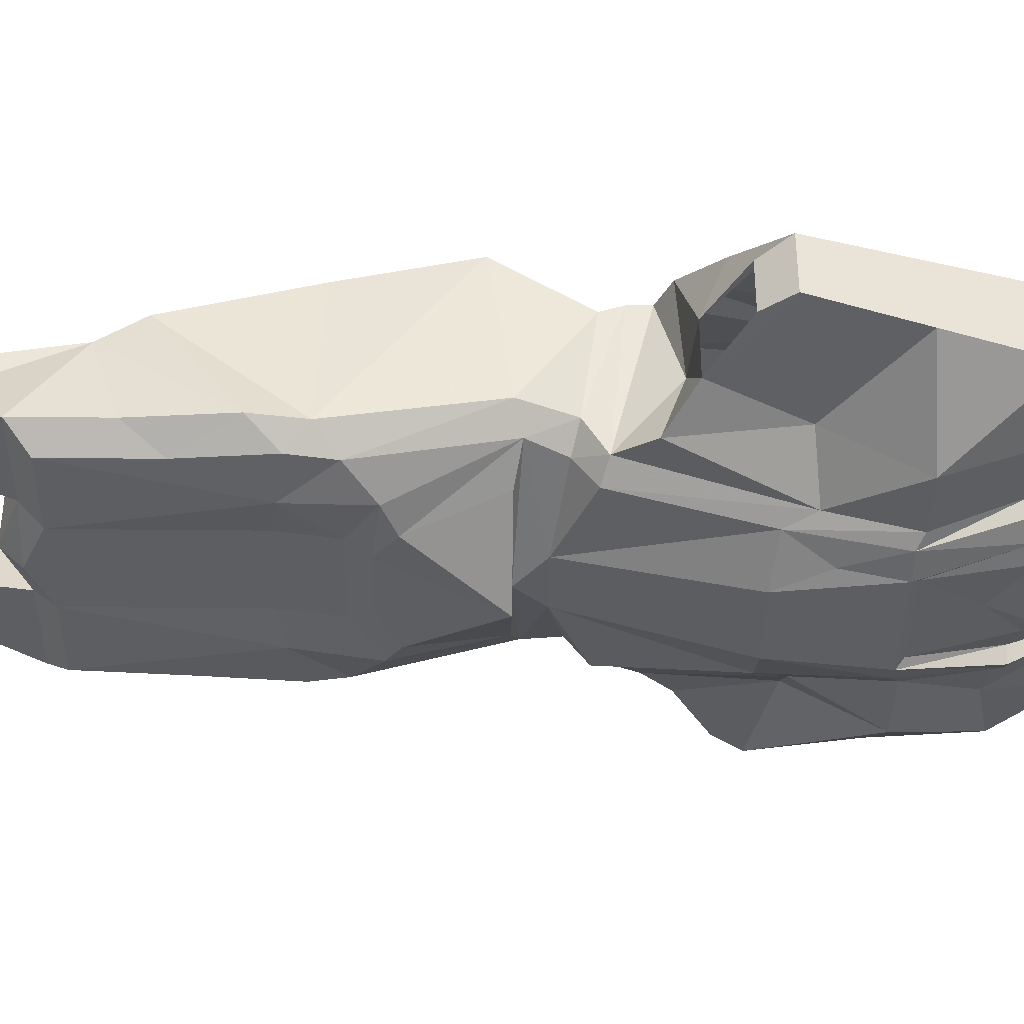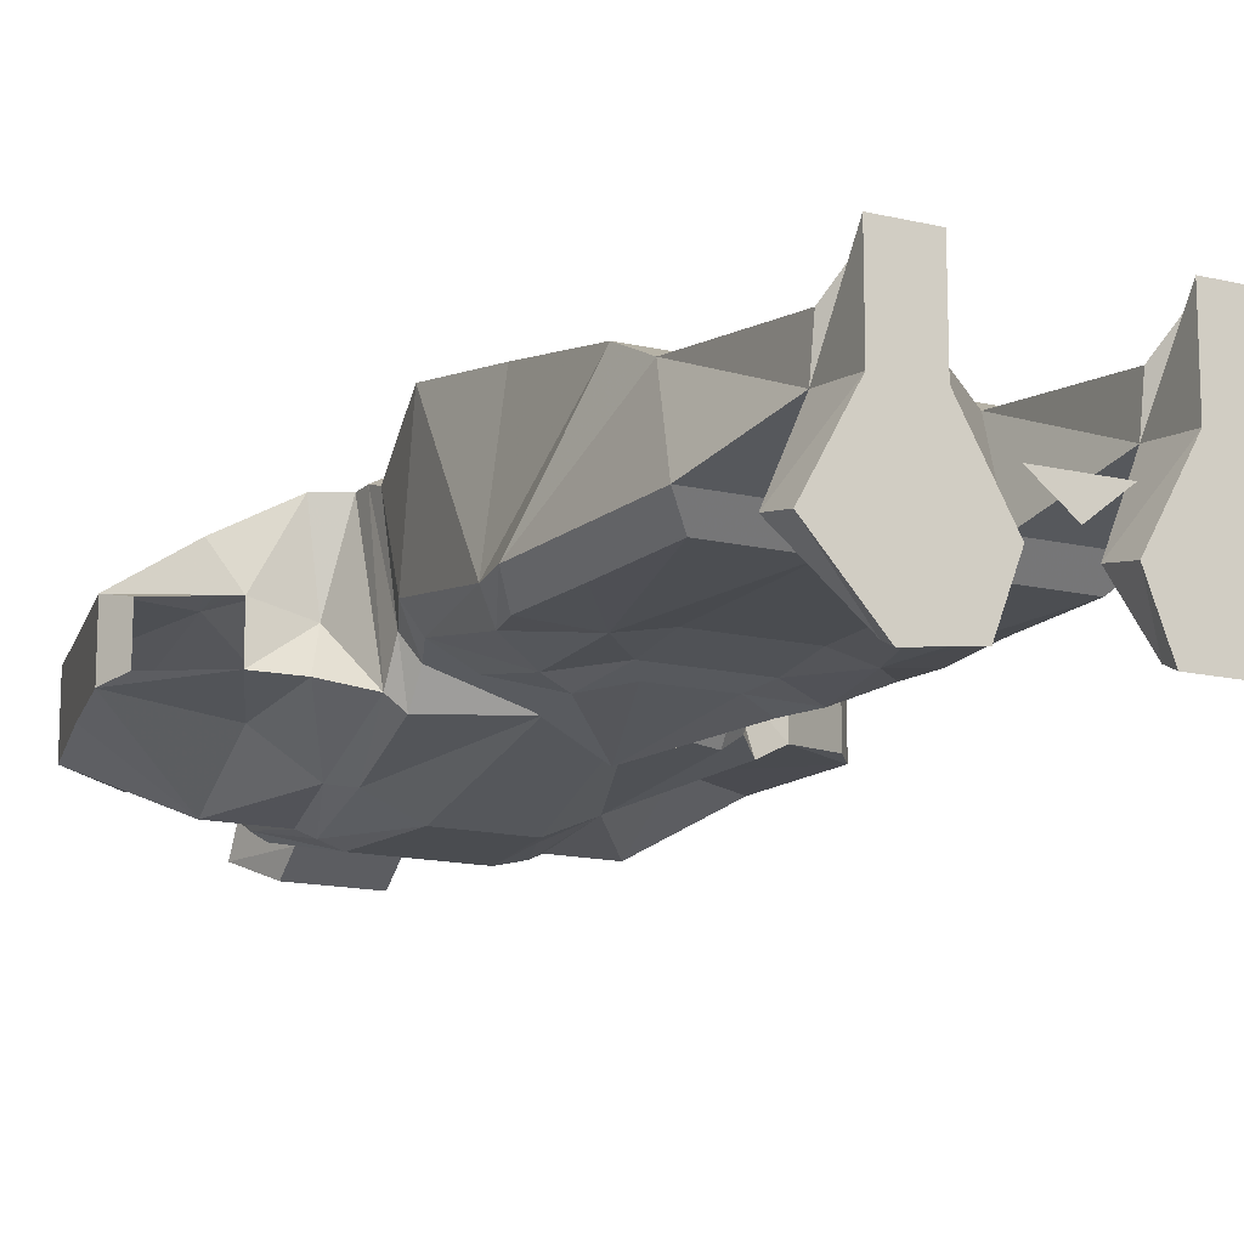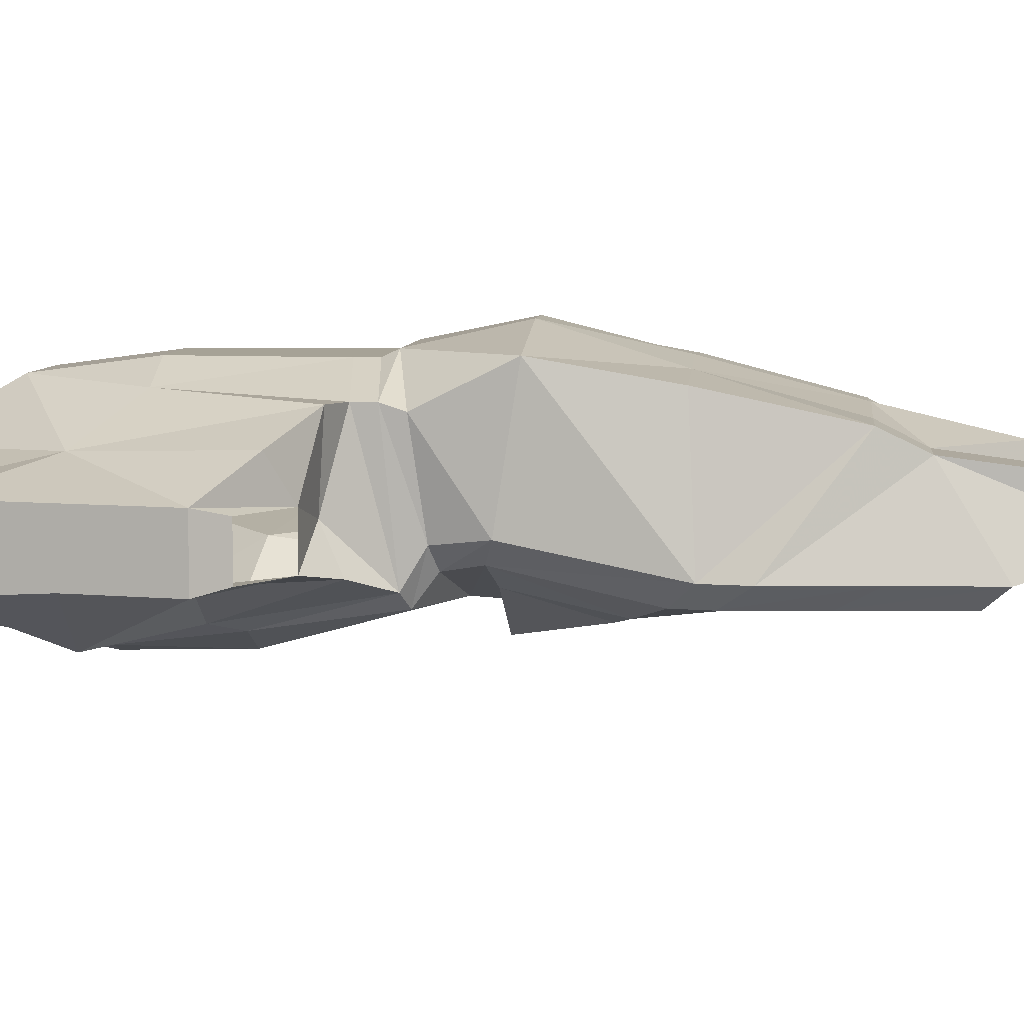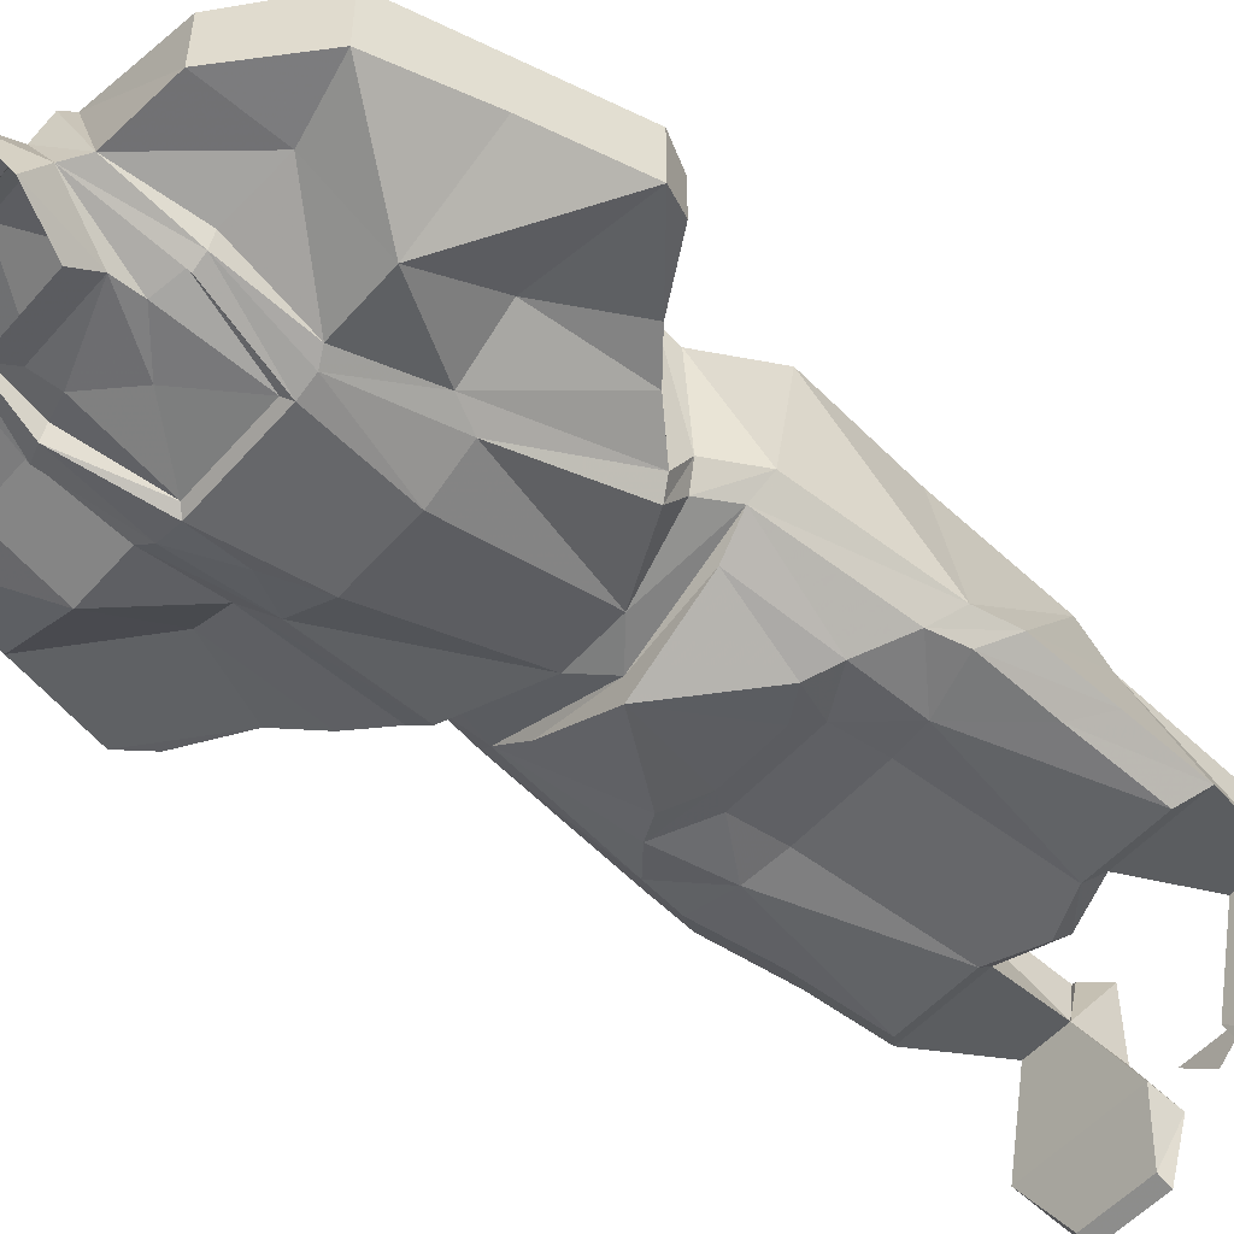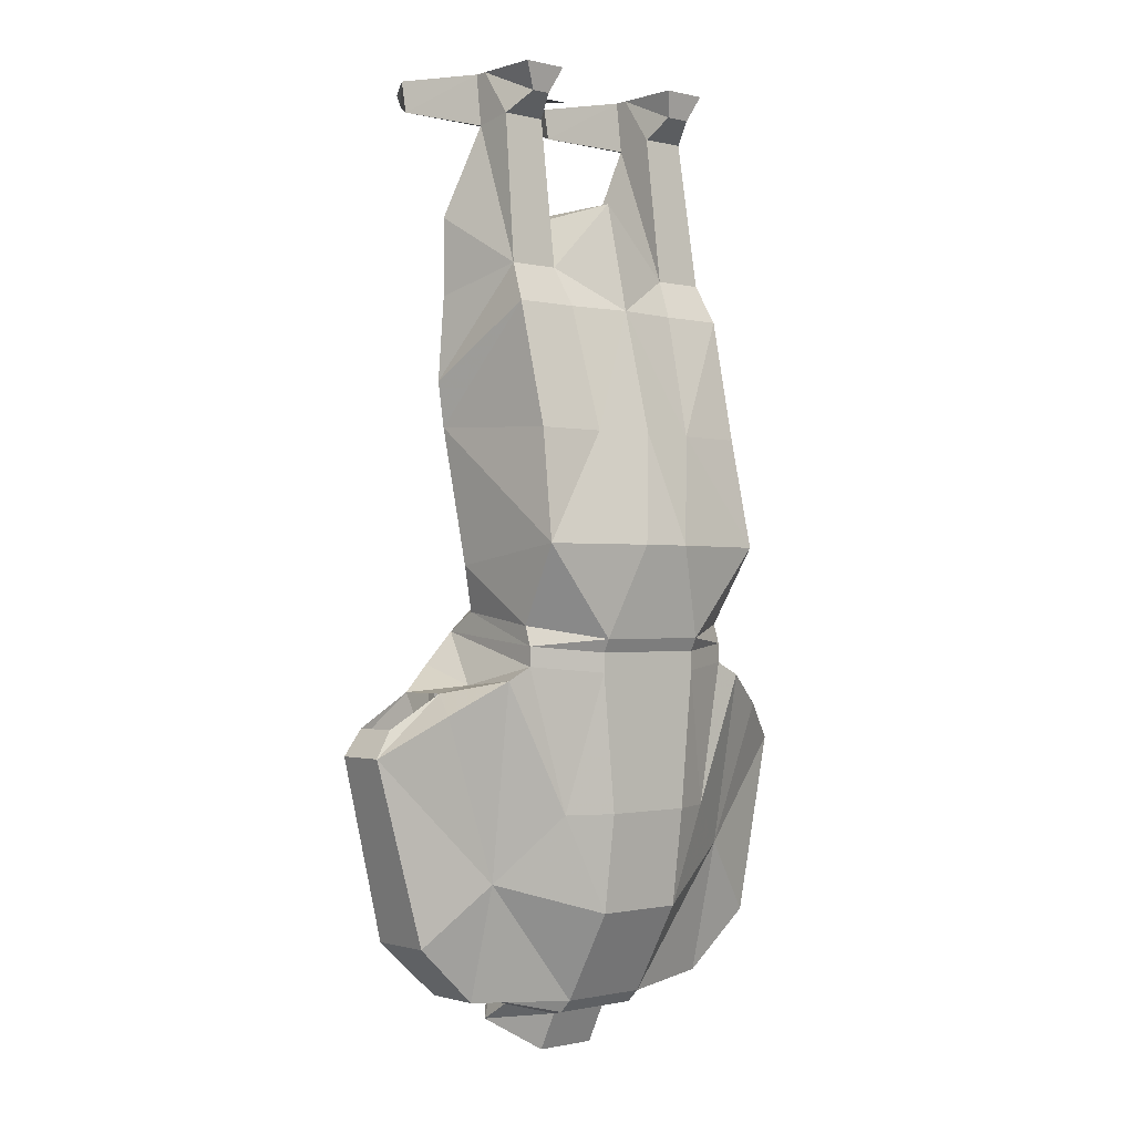
<metadata>
{"format":"obj","ext":"obj","renderer":"f3d","projection":"perspective","resolution":1024,"background":"white","views":[{"elev":-38.2,"azim":-90.7,"up":"+Z"},{"elev":-14.8,"azim":152.9,"up":"+Z"},{"elev":6.3,"azim":95.4,"up":"+Z"},{"elev":-52.1,"azim":50.2,"up":"+Z"},{"elev":-1.0,"azim":-41.2,"up":"+Y"}]}
</metadata>
<code>
v -0.1797 -0.9219 -0.2031
v -0.2578 -1.023 -0.1484
v -0.2891 -0.9141 -0.1406
v -0.1797 -0.8281 -0.1484
v -0.1172 -0.8359 -0.1875
v -0.1094 -0.9219 -0.2031
v -0.1172 -1.008 -0.1719
v -0.1797 -1.008 -0.1719
v -0.1797 -1.094 -0.1484
v -0.1797 -1.094 -0.07812
v -0.2578 -1.023 -0.07031
v -0.2891 -0.9141 -0.07031
v -0.3203 -0.8047 -0.07031
v -0.3203 -0.8047 -0.1328
v -0.2266 -0.7344 -0.1406
v -0.1797 -0.7031 -0.1641
v -0.1484 -0.6641 -0.1562
v -0.125 -0.6562 -0.1719
v -0.1016 -0.8047 -0.1953
v -0.09375 -0.9141 -0.2109
v -0.1094 -1.008 -0.1875
v -0.09375 -1.109 -0.1484
v -0.05469 -1.102 -0.04688
v -0.1797 -0.9531 -0.03906
v -0.25 -0.7578 -0.03125
v -0.2266 -0.7344 -0.07812
v -0.2969 -0.7734 -0.07812
v -0.2969 -0.7734 -0.1328
v -0.05469 -0.9219 -0.2109
v 0.05469 -0.9219 -0.2109
v 0 -0.9844 -0.1953
v -0.04688 -1.023 -0.1875
v -0.07812 -1.016 -0.1797
v -0.08594 -1.016 -0.1953
v -0.0625 -0.9141 -0.2188
v 0.0625 -0.9141 -0.2188
v 0.07812 -1.016 -0.1797
v 0.04688 -1.023 -0.1875
v 0.04688 -1.055 -0.1875
v -0.04688 -1.055 -0.1875
v -0.07031 -1.117 -0.1484
v -0.07031 -0.8516 -0.2109
v -0.04688 -0.7969 -0.2188
v 0.04688 -0.7969 -0.2188
v 0.08594 -0.9141 -0.2109
v 0.1016 -1.016 -0.1875
v 0.08594 -1.016 -0.1953
v 0.07031 -1.117 -0.1484
v 0.07031 -1.141 -0.1875
v 0.04688 -1.086 -0.2109
v -0.04688 -1.086 -0.2109
v -0.07031 -1.141 -0.1875
v -0.03906 -1.125 -0.09375
v -0.1094 -0.875 0.007812
v -0.07031 -0.7109 0.03125
v -0.1562 -0.7031 0
v -0.1875 -0.7188 0
v -0.05469 -0.9922 0.01562
v -0.05469 -0.875 0.03125
v 0.05469 -0.875 0.03125
v 0.07031 -0.7109 0.03125
v -0.07031 -0.6875 0.03125
v -0.1562 -0.6797 0
v -0.1719 -0.7266 -0.09375
v 0.1484 -0.7031 0
v 0.1094 -0.875 0.007812
v 0.1797 -0.7188 0
v 0.1641 -0.7266 -0.09375
v 0.1406 -0.6641 -0.1562
v 0.1484 -0.6797 0
v 0.07031 -0.6875 0.03125
v -0.07031 -0.6719 0.03906
v -0.1562 -0.6562 -0.007812
v -0.1484 -0.6406 -0.1172
v -0.125 -0.6328 -0.1406
v -0.03125 -0.6172 -0.1719
v 0.05469 -0.9922 0.01562
v 0.05469 -1.102 -0.04688
v 0.1797 -0.9297 -0.03906
v 0.2422 -0.7578 -0.03125
v 0.2188 -0.7344 -0.07812
v 0.2188 -0.7344 -0.1328
v 0.1797 -0.7031 -0.1406
v 0.1172 -0.8281 -0.1875
v 0.1016 -0.7969 -0.1953
v 0.125 -0.6562 -0.1719
v 0.1406 -0.6406 -0.1172
v 0.1484 -0.6562 -0.007812
v 0.07031 -0.6719 0.03906
v 0.03125 -0.5625 0.0625
v -0.03125 -0.5625 0.0625
v -0.1641 -0.5625 0.04688
v -0.1641 -0.5859 -0.1094
v -0.1406 -0.5938 -0.1328
v 0 -0.5859 -0.1797
v 0.03906 -0.6172 -0.1719
v 0.1016 -0.9219 -0.2031
v 0.1094 -1.016 -0.1719
v 0.09375 -1.102 -0.1484
v -0.03906 -1.172 -0.1172
v 0.03906 -1.125 -0.09375
v 0.05469 -1.117 -0.0625
v -0.05469 -1.117 -0.0625
v 0.1797 -1.094 -0.1484
v 0.1797 -1.094 -0.07812
v 0.2578 -1.023 -0.07031
v 0.2812 -0.9141 -0.07031
v 0.3047 -0.8047 -0.07031
v 0.2891 -0.7734 -0.07812
v 0.3047 -0.8047 -0.1406
v 0.2891 -0.7734 -0.1328
v 0.1797 -0.8281 -0.1484
v 0.1797 -0.9219 -0.2031
v 0.1797 -1.008 -0.1562
v 0.2578 -1.023 -0.1484
v 0.2812 -0.9141 -0.1406
v 0.03906 -1.172 -0.1172
v 0 0 -0.1875
v -0.03906 0 -0.1562
v 0.03906 0 -0.1562
v 0.1641 -0.5625 0.03906
v 0.07031 -0.4297 0.02344
v 0 -0.4297 0.03125
v -0.07031 -0.4297 0.02344
v -0.1562 -0.4297 0.02344
v -0.1719 -0.4219 -0.1406
v -0.1484 -0.4453 -0.1641
v -0.1094 -0.4766 -0.1797
v -0.07812 -0.4922 -0.1875
v -0.1016 -0.5859 -0.1562
v 0 -0.5859 -0.2109
v 0.1016 -0.5859 -0.1562
v 0.1406 -0.5938 -0.1328
v 0.125 -0.6328 -0.1406
v 0.1641 -0.5859 -0.1094
v 0.1797 -0.4219 -0.1406
v 0.1562 -0.4297 0.01562
v 0.1562 -0.2812 -0.01562
v 0.07812 -0.2812 -0.01562
v 0 -0.2812 -0.007812
v -0.07812 -0.2812 -0.01562
v -0.1562 -0.2812 -0.01562
v -0.1797 -0.3672 -0.1406
v -0.1562 -0.3984 -0.1641
v -0.1016 -0.3906 -0.1719
v -0.05469 -0.4453 -0.1719
v -0.03906 -0.4688 -0.1797
v 0.1875 -0.375 -0.1406
v 0.1484 -0.2344 -0.03906
v 0.08594 -0.2344 -0.03906
v 0 -0.1484 -0.03906
v -0.08594 -0.2344 -0.03906
v -0.1484 -0.2344 -0.03906
v -0.1719 -0.2656 -0.1406
v -0.1484 -0.3047 -0.1641
v -0.1484 -0.1953 -0.1641
v -0.05469 -0.1953 -0.1641
v -0.05469 -0.3828 -0.1641
v 0.05469 -0.4453 -0.1719
v 0.03906 -0.4688 -0.1797
v 0.07812 -0.4922 -0.1875
v 0.1094 -0.4766 -0.1797
v 0.1562 -0.4453 -0.1641
v 0.1641 -0.4062 -0.1641
v 0.1797 -0.2734 -0.1406
v 0.1719 -0.1719 -0.1406
v 0.1406 -0.0625 -0.1094
v 0.1406 -0.05469 -0.0625
v 0.08594 -0.05469 -0.0625
v 0.08594 -0.0625 -0.1094
v 0.0625 -0.1719 -0.1406
v 0 -0.1484 -0.1406
v -0.0625 -0.1719 -0.1406
v -0.08594 -0.0625 -0.1094
v -0.08594 -0.05469 -0.0625
v -0.1406 -0.05469 -0.0625
v -0.1406 -0.0625 -0.1094
v -0.1719 -0.1719 -0.1406
v 0.1484 -0.1953 -0.1641
v 0.05469 -0.1953 -0.1641
v 0 -0.1719 -0.1641
v -0.1875 -0.03906 -0.1953
v -0.03906 -0.03906 -0.1953
v -0.08594 0 -0.1172
v -0.08594 0 -0.1016
v -0.08594 0 -0.02344
v -0.1016 -0.03125 -0.03125
v -0.125 -0.03125 -0.03125
v -0.1406 0 -0.1016
v -0.1406 0 -0.1172
v -0.1875 0 -0.2031
v -0.1484 -0.01562 -0.2578
v -0.0625 -0.01562 -0.2578
v -0.03906 0 -0.2031
v -0.1406 0 -0.02344
v 0.03906 0 -0.2031
v 0.1875 0 -0.2031
v 0.125 0 -0.2734
v 0.0625 0 -0.2656
v 0.0625 -0.01562 -0.2578
v 0.03906 -0.03906 -0.1953
v 0.08594 0 -0.1172
v 0.1406 0 -0.1172
v 0.1875 -0.03906 -0.1953
v 0.125 -0.01562 -0.2656
v 0.08594 0 -0.1016
v 0.1406 0 -0.1016
v 0.08594 0 -0.02344
v 0.1406 0 -0.02344
v 0.125 -0.03125 -0.03125
v 0.09375 -0.03125 -0.03125
v -0.1484 0 -0.2656
v -0.0625 0 -0.2656
v 0.1016 -0.3906 -0.1719
v 0.05469 -0.3828 -0.1641
v 0.1562 -0.3125 -0.1641
f 1 2 3
f 1 3 4
f 1 4 5
f 1 5 6
f 1 6 7
f 1 7 8
f 1 8 2
f 2 8 9
f 3 14 4
f 4 14 15
f 4 15 16
f 4 16 5
f 5 16 17
f 7 22 8
f 8 22 9
f 12 24 13
f 13 24 25
f 29 30 31
f 29 31 32
f 29 32 33
f 30 37 38
f 30 38 31
f 32 41 33
f 37 48 38
f 54 55 56
f 54 56 57
f 54 57 24
f 54 24 58
f 54 58 59
f 54 59 55
f 55 59 60
f 55 60 61
f 57 25 24
f 65 61 66
f 65 66 67
f 59 58 77
f 59 77 60
f 60 77 66
f 60 66 61
f 23 58 24
f 58 23 78
f 58 78 77
f 77 78 79
f 77 79 66
f 66 79 67
f 67 79 80
f 69 83 84
f 72 89 90
f 72 90 91
f 72 91 92
f 72 92 73
f 73 92 93
f 73 93 74
f 79 108 80
f 82 110 112
f 82 112 83
f 83 112 84
f 84 112 113
f 84 113 97
f 97 113 114
f 97 114 98
f 98 114 99
f 110 113 112
f 89 88 121
f 89 121 90
f 90 121 122
f 90 122 123
f 90 123 91
f 91 123 124
f 91 124 92
f 92 124 125
f 92 125 126
f 92 126 93
f 135 121 88
f 135 88 87
f 135 136 121
f 121 136 137
f 121 137 122
f 122 137 138
f 122 138 139
f 122 139 140
f 122 140 123
f 123 140 124
f 124 140 141
f 124 141 142
f 124 142 125
f 125 142 126
f 126 142 143
f 138 136 148
f 138 148 149
f 138 149 150
f 138 150 139
f 139 150 140
f 140 150 151
f 140 151 152
f 140 152 141
f 141 152 142
f 142 152 153
f 142 153 143
f 143 153 154
f 148 165 149
f 150 171 151
f 151 171 172
f 151 172 173
f 151 173 152
f 137 136 138
f 2 9 10
f 2 10 11
f 2 11 12
f 2 12 3
f 3 12 13
f 3 13 14
f 9 22 23
f 9 23 10
f 10 23 24
f 10 24 11
f 11 24 12
f 78 99 104
f 78 104 105
f 78 105 79
f 79 105 106
f 79 106 107
f 79 107 108
f 99 114 104
f 104 114 115
f 104 115 105
f 105 115 106
f 106 115 107
f 107 115 116
f 107 116 108
f 108 116 110
f 110 116 113
f 113 116 115
f 113 115 114
f 5 17 18
f 5 18 19
f 5 19 6
f 6 19 20
f 6 20 7
f 7 20 21
f 7 21 22
f 62 71 72
f 62 72 63
f 63 72 73
f 63 73 74
f 17 74 75
f 17 75 18
f 69 84 85
f 69 85 86
f 69 86 87
f 70 87 88
f 70 88 89
f 70 89 71
f 71 89 72
f 74 93 94
f 74 94 75
f 45 85 84
f 45 84 97
f 45 97 46
f 46 97 98
f 46 98 99
f 22 103 23
f 23 103 78
f 78 103 102
f 78 102 99
f 93 126 127
f 93 127 94
f 94 128 129
f 94 129 130
f 135 87 134
f 135 134 133
f 135 133 136
f 126 143 144
f 126 144 127
f 128 146 147
f 128 147 129
f 143 154 155
f 143 155 144
f 146 159 160
f 146 160 147
f 132 161 162
f 132 162 133
f 133 163 136
f 136 163 148
f 148 163 164
f 148 164 165
f 154 178 156
f 154 156 155
f 171 166 179
f 171 179 180
f 171 180 172
f 172 180 181
f 172 181 173
f 173 181 157
f 173 157 178
f 86 134 87
f 216 179 166
f 216 166 165
f 216 165 164
f 157 156 178
f 161 160 159
f 161 159 162
f 13 25 26
f 13 26 27
f 13 27 14
f 14 27 28
f 14 28 15
f 56 17 64
f 56 64 57
f 57 64 26
f 57 26 25
f 65 67 68
f 65 68 69
f 67 80 81
f 67 81 68
f 68 81 82
f 68 82 83
f 68 83 69
f 80 108 81
f 81 108 109
f 109 108 110
f 109 110 111
f 111 110 82
f 17 16 64
f 64 16 15
f 64 15 26
f 118 119 120
f 29 33 34
f 29 34 35
f 29 35 30
f 30 35 36
f 30 36 37
f 33 41 34
f 36 47 37
f 37 47 48
f 31 38 39
f 31 39 32
f 32 39 40
f 39 49 50
f 39 50 40
f 40 50 51
f 40 51 52
f 149 165 166
f 149 166 167
f 150 170 171
f 152 173 174
f 153 177 178
f 153 178 154
f 170 167 166
f 170 166 171
f 173 178 174
f 174 178 177
f 32 40 41
f 38 48 39
f 39 48 49
f 40 52 41
f 41 52 53
f 52 100 53
f 101 117 48
f 117 49 48
f 149 167 168
f 149 168 150
f 150 168 169
f 150 169 170
f 152 174 175
f 152 175 176
f 152 176 153
f 153 176 177
f 174 183 184
f 174 184 185
f 174 185 186
f 174 186 187
f 174 187 175
f 176 188 189
f 176 189 177
f 177 189 190
f 177 190 182
f 182 190 191
f 182 191 192
f 183 193 194
f 183 194 184
f 184 194 191
f 184 191 190
f 184 190 189
f 184 189 185
f 185 189 186
f 186 189 195
f 186 195 187
f 187 195 188
f 188 195 189
f 196 197 198
f 196 198 199
f 196 199 200
f 196 200 201
f 196 201 202
f 196 202 197
f 197 202 203
f 197 203 204
f 197 204 205
f 197 205 198
f 201 170 202
f 202 170 206
f 202 206 207
f 202 207 203
f 203 207 167
f 203 167 204
f 207 206 208
f 207 208 209
f 207 209 167
f 167 209 210
f 167 210 168
f 169 211 206
f 169 206 170
f 209 208 211
f 209 211 210
f 212 191 194
f 212 194 213
f 212 192 191
f 193 213 194
f 206 211 208
f 34 41 21
f 34 21 20
f 34 20 35
f 35 20 42
f 35 42 43
f 35 43 44
f 35 44 36
f 36 44 45
f 36 45 46
f 36 46 47
f 41 53 22
f 41 22 21
f 55 61 62
f 55 62 56
f 56 62 63
f 56 63 17
f 65 69 70
f 65 70 71
f 65 71 61
f 61 71 62
f 63 74 17
f 18 75 76
f 18 76 19
f 19 76 43
f 19 43 42
f 19 42 20
f 69 87 70
f 75 94 76
f 76 94 95
f 76 95 96
f 76 96 43
f 43 96 44
f 44 96 85
f 44 85 45
f 46 99 48
f 46 48 47
f 53 101 102
f 53 102 103
f 53 103 22
f 101 48 99
f 101 99 102
f 94 127 128
f 95 133 96
f 96 133 134
f 96 134 86
f 96 86 85
f 127 144 145
f 127 145 128
f 128 145 146
f 129 147 131
f 129 131 130
f 144 155 145
f 145 155 156
f 145 156 157
f 145 157 158
f 145 158 146
f 146 158 159
f 147 160 131
f 131 160 161
f 131 161 132
f 133 162 163
f 180 214 215
f 180 215 181
f 181 215 158
f 181 158 157
f 214 163 162
f 214 162 159
f 214 159 215
f 215 159 158
f 214 180 179
f 214 179 216
f 214 216 164
f 214 164 163
f 53 100 101
f 100 117 101
f 174 177 182
f 174 182 183
f 175 187 188
f 175 188 176
f 182 192 183
f 183 192 193
f 198 205 199
f 199 205 200
f 200 205 201
f 201 205 204
f 201 204 170
f 204 167 170
f 168 210 169
f 169 210 211
f 212 213 192
f 193 192 213
f 94 130 95
f 95 130 131
f 95 131 132
f 95 132 133

</code>
